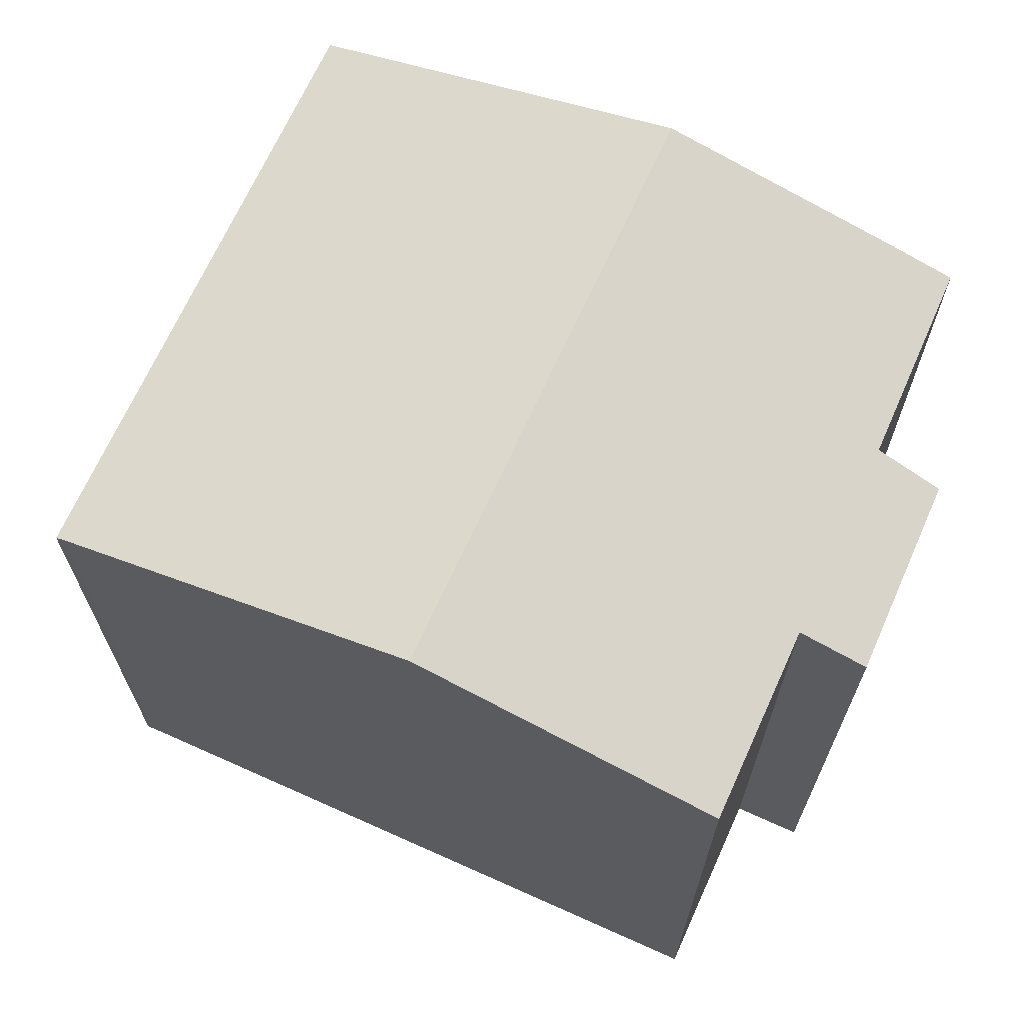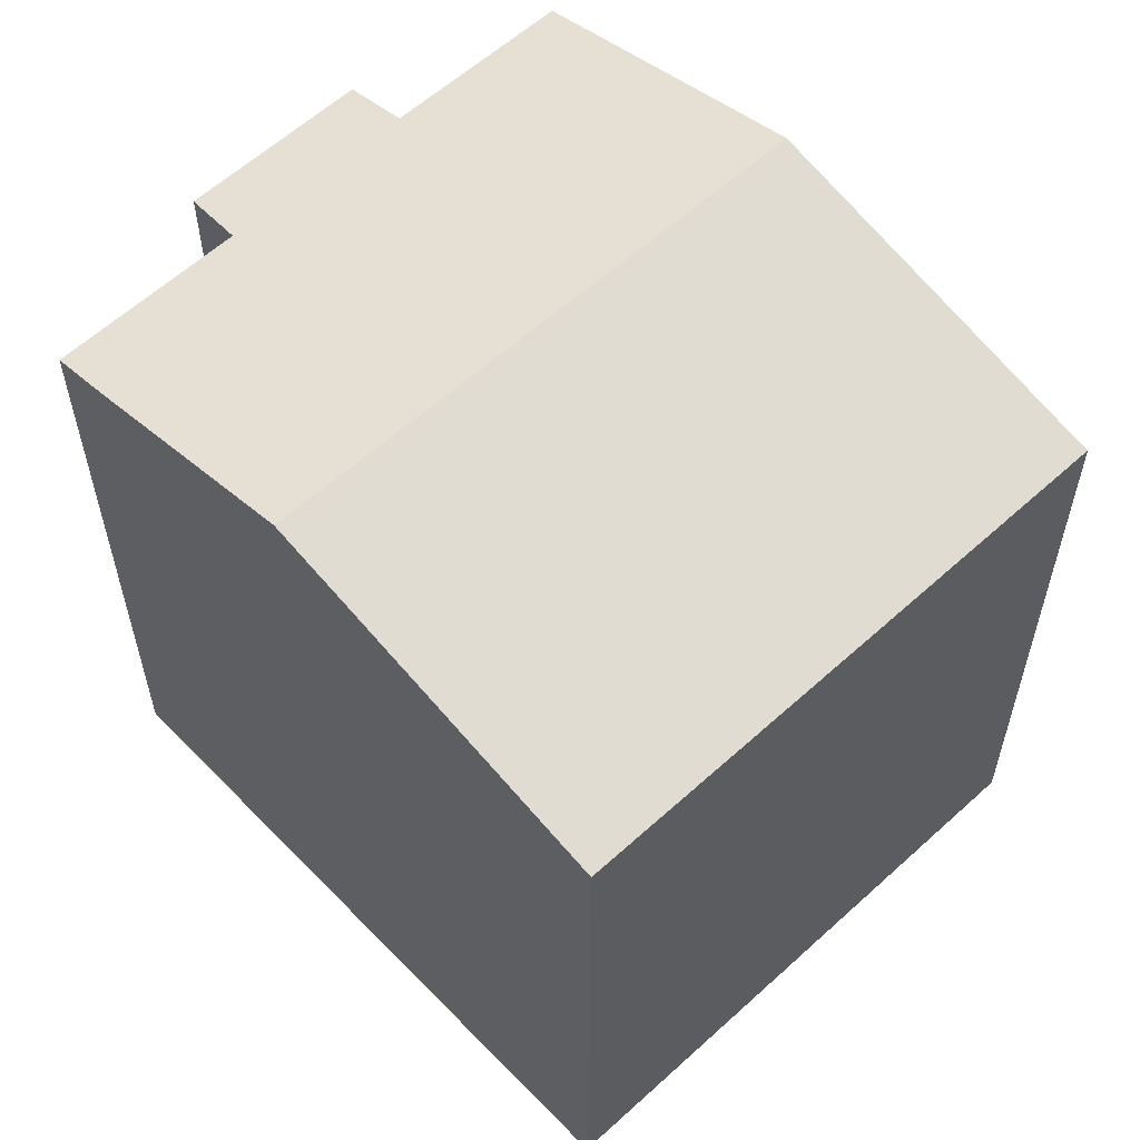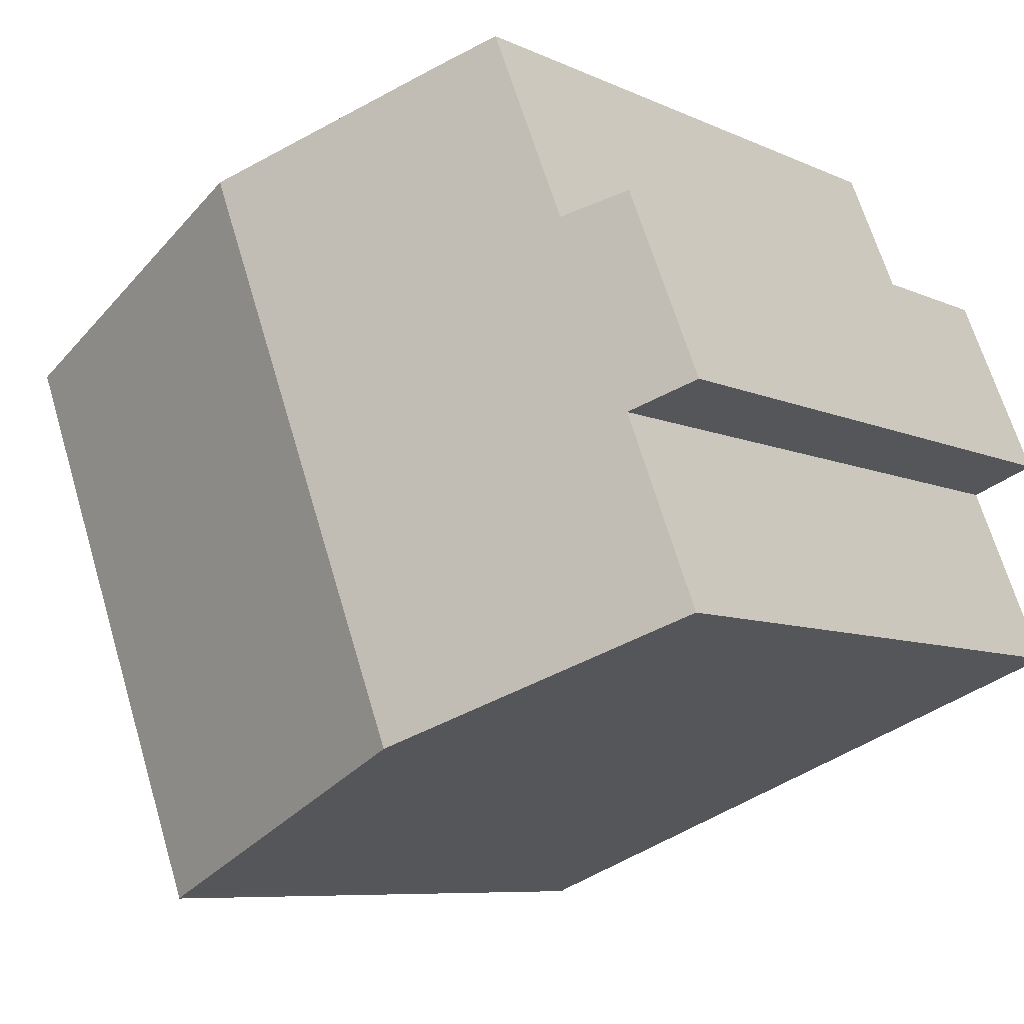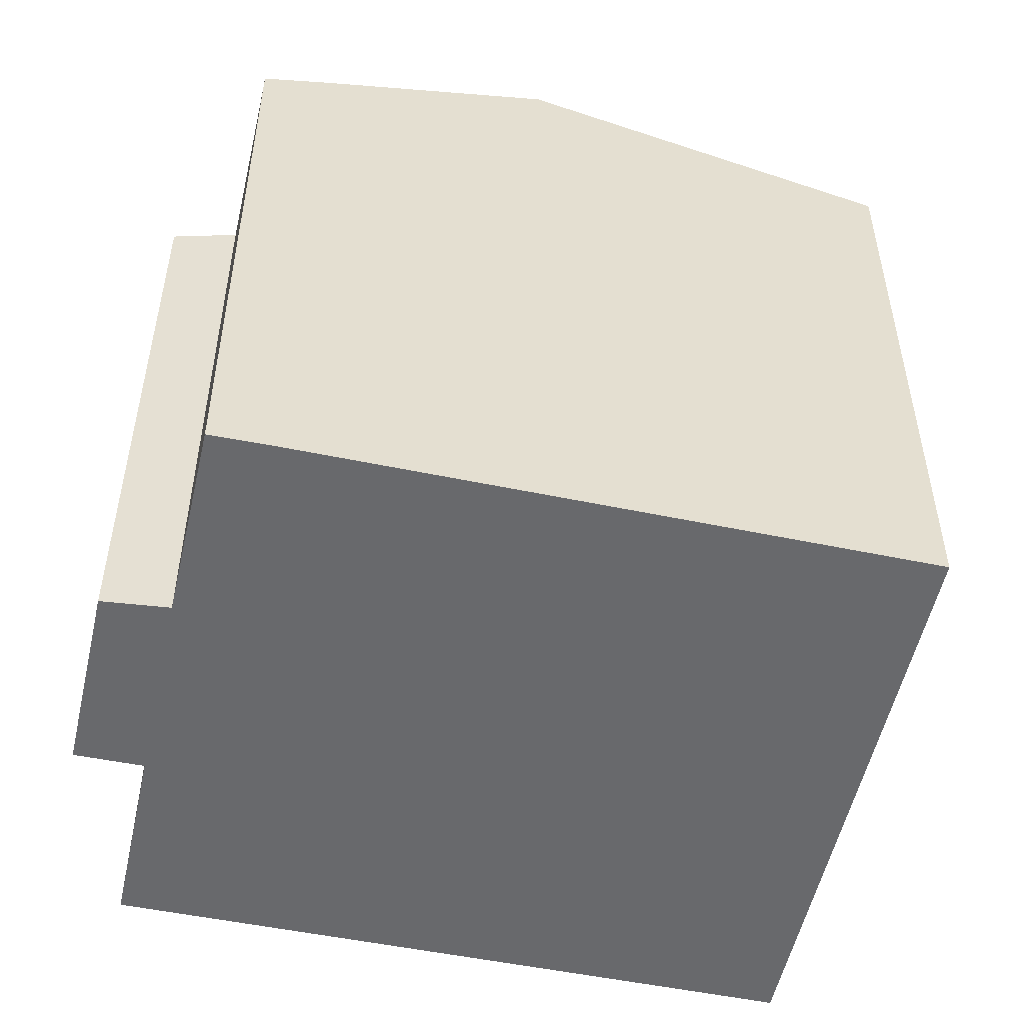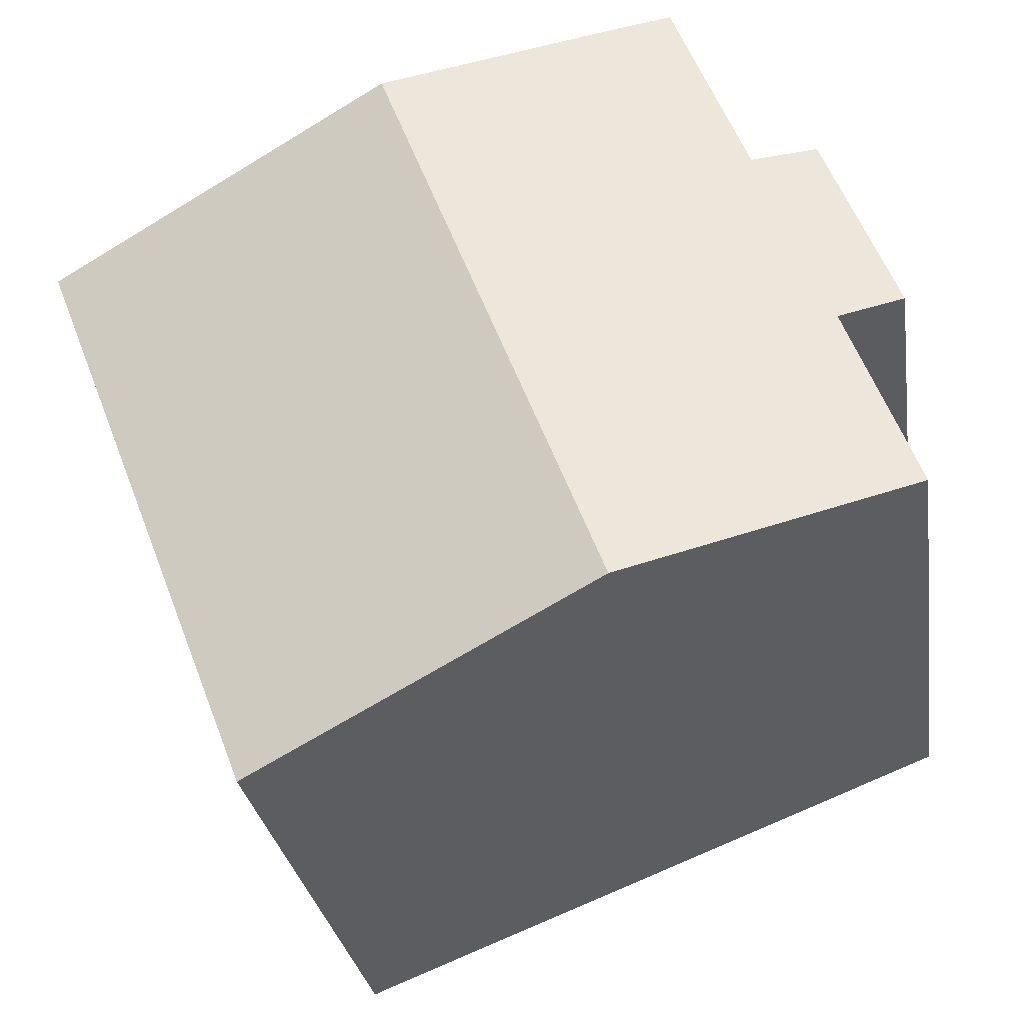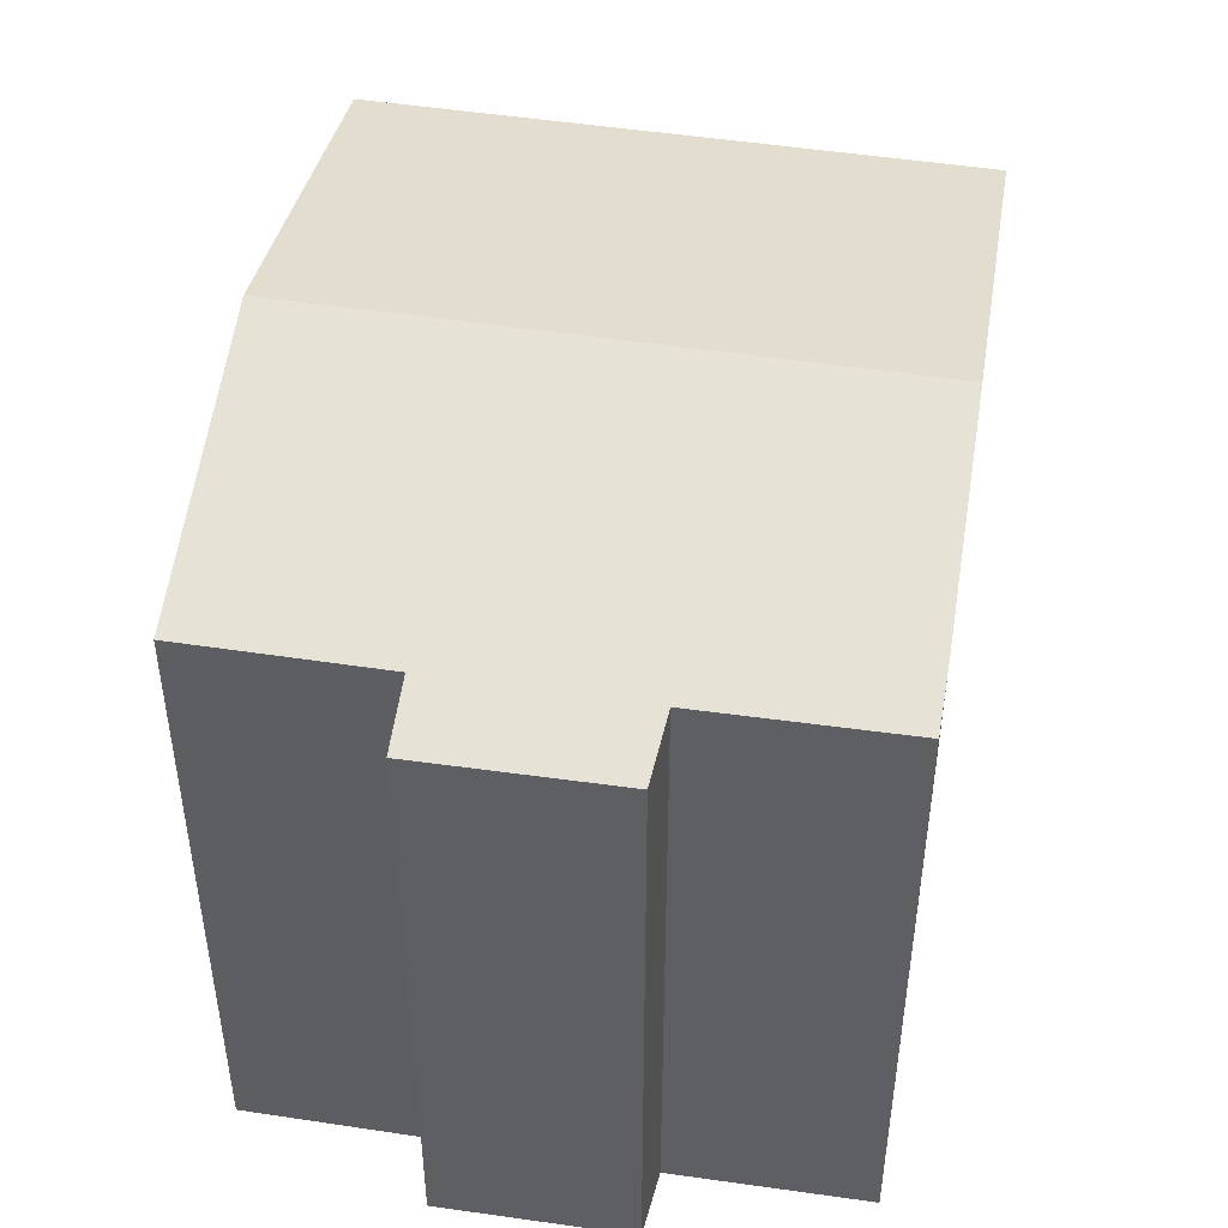
<metadata>
{"format":"obj","ext":"obj","renderer":"f3d","projection":"perspective","resolution":1024,"background":"white","views":[{"elev":68.9,"azim":-134.4,"up":"+Y"},{"elev":58.9,"azim":68.0,"up":"+Y"},{"elev":-7.7,"azim":-142.3,"up":"+Z"},{"elev":-52.7,"azim":9.0,"up":"+Y"},{"elev":-28.0,"azim":-171.6,"up":"+Z"},{"elev":48.3,"azim":-59.1,"up":"+Y"}]}
</metadata>
<code>
v  11.18 16.47 9.944
v  13.63 14.5 -5.355
v  6.369 16.47 -2.501
v  14.02 14.39 -5.506
v  14.17 14.35 -5.575
v  18.44 14.5 7.063
v  18.98 14.35 6.85
v  6.27 15.13 11.89
v  3.214 14.74 8.276
v  4.883 14.76 12.42
v  1.583 14.74 4.068
v  0.138 14.35 4.628
v  1.154 15.05 -0.453
v  0 14.74 9.027e-16
v  1.767 14.37 8.684
v  4.883 -7.607e-16 12.42
v  18.98 -4.194e-16 6.85
v  18.44 -4.325e-16 7.063
v  6.27 -7.284e-16 11.89
v  11.18 -6.089e-16 9.944
v  3.214 -5.068e-16 8.276
v  1.767 -5.317e-16 8.684
v  14.17 3.414e-16 -5.575
v  14.02 3.371e-16 -5.506
v  13.63 3.279e-16 -5.355
v  0 0 0
v  6.369 1.531e-16 -2.501
v  1.154 2.774e-17 -0.453
v  1.583 -2.491e-16 4.068
v  0.138 -2.834e-16 4.628
g defaultobject
f 1 2 3
f 2 1 4
f 4 1 5
f 5 1 6
f 5 6 7
f 8 9 10
f 9 8 1
f 9 1 3
f 9 3 11
f 9 11 12
f 11 3 13
f 11 13 14
f 12 15 9
f 16 8 10
f 8 16 1
f 1 16 6
f 6 16 7
f 7 16 17
f 17 16 18
f 18 16 19
f 18 19 20
f 15 21 9
f 21 15 22
f 17 5 7
f 5 17 23
f 5 24 4
f 24 5 23
f 25 4 24
f 25 2 4
f 2 25 3
f 3 25 13
f 13 25 14
f 14 25 26
f 26 25 27
f 26 27 28
f 29 12 11
f 12 29 30
f 14 29 11
f 29 14 26
f 12 22 15
f 22 12 30
f 9 16 10
f 16 9 21
f 30 21 22
f 21 30 29
f 21 29 19
f 19 29 20
f 20 29 26
f 20 26 28
f 20 28 27
f 20 27 18
f 18 27 25
f 18 25 17
f 17 25 24
f 17 24 23
f 19 16 21

</code>
